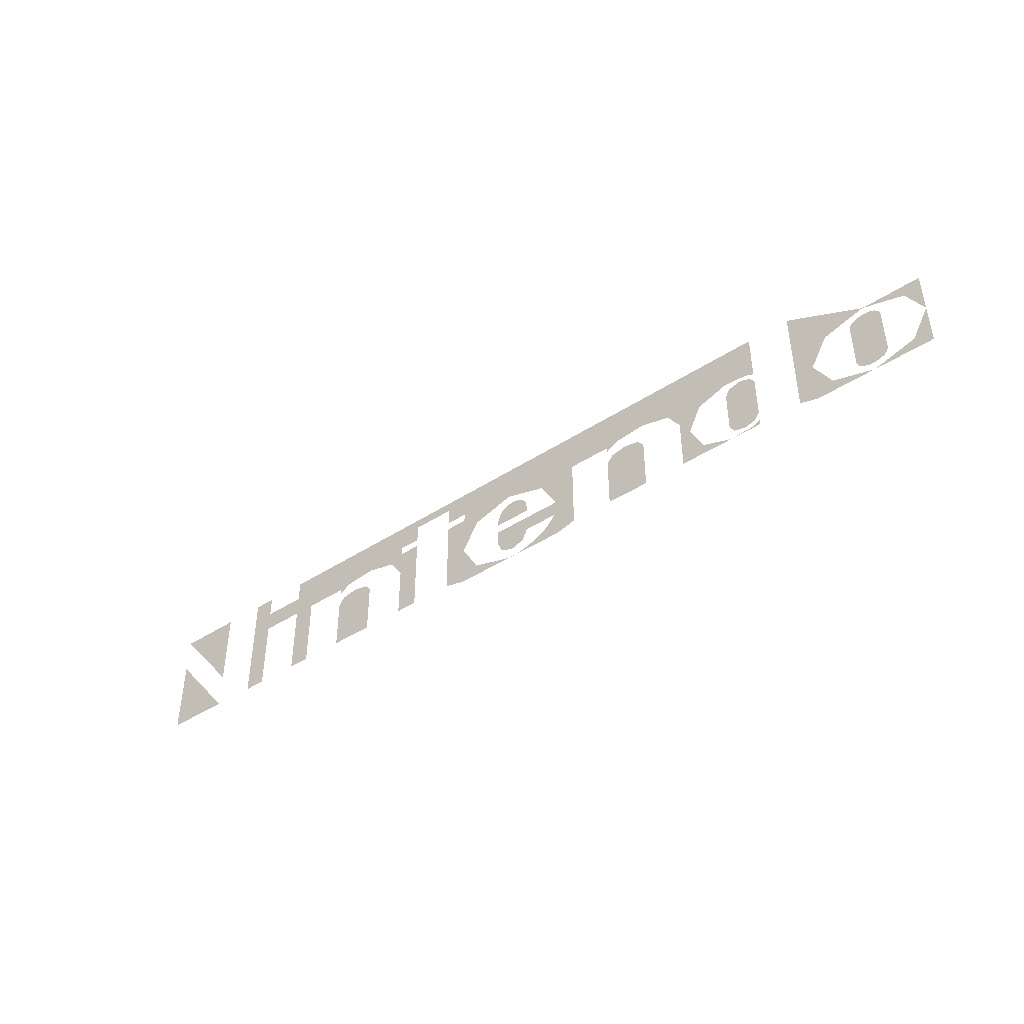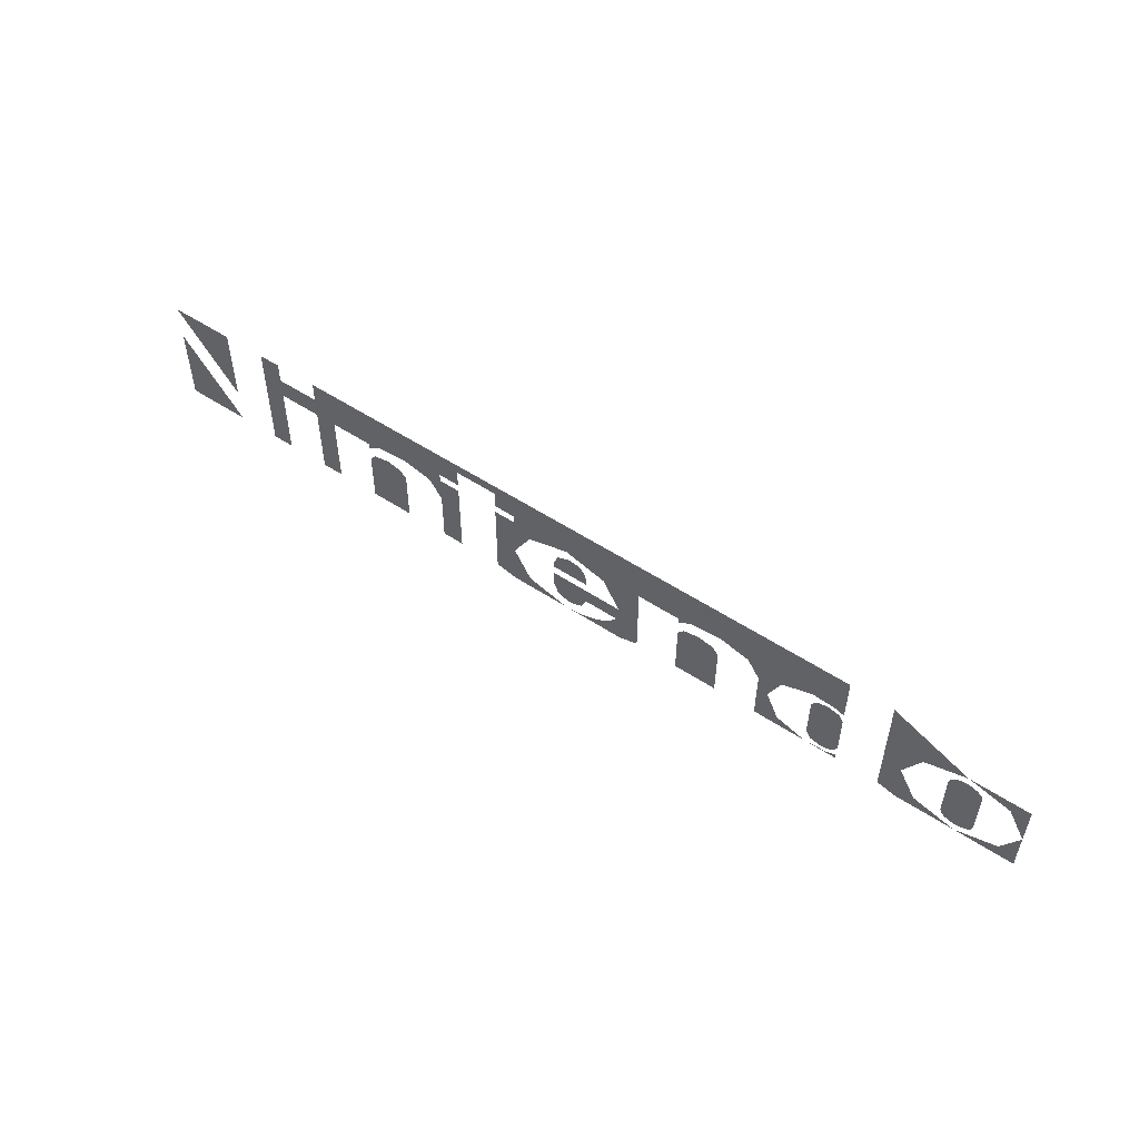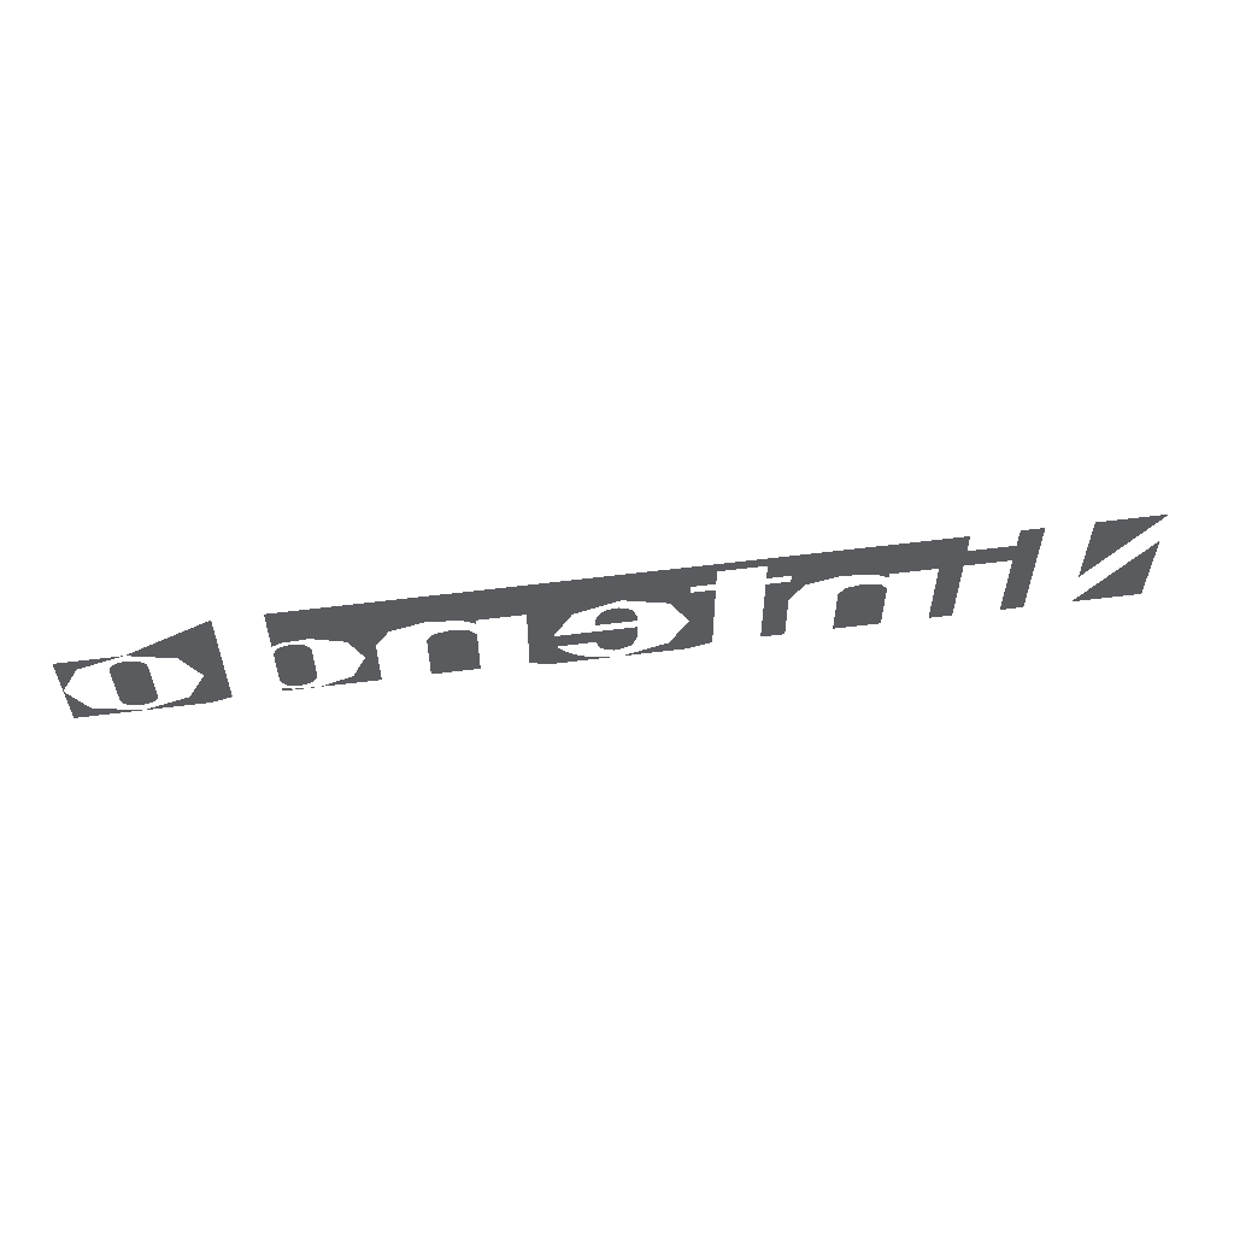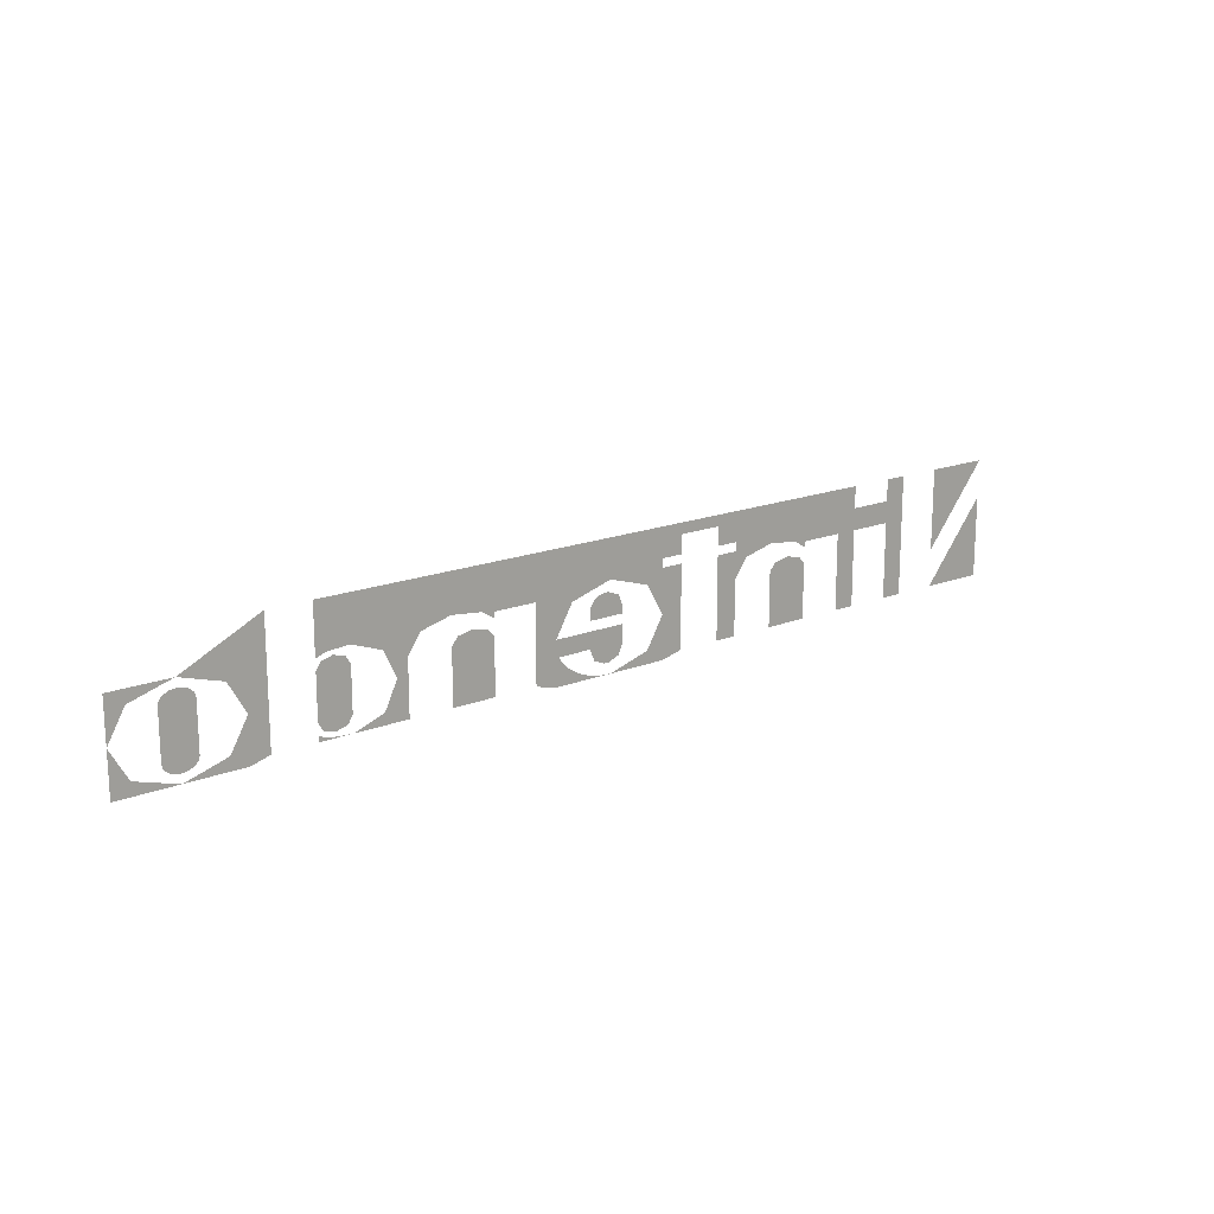
<metadata>
{"format":"obj","ext":"obj","renderer":"f3d","projection":"perspective","resolution":1024,"background":"white","views":[{"elev":-44.0,"azim":37.3,"up":"+Z"},{"elev":53.2,"azim":35.3,"up":"+Z"},{"elev":55.9,"azim":172.3,"up":"+Z"},{"elev":17.1,"azim":141.5,"up":"+Z"}]}
</metadata>
<code>
v -0.8168 0 0.01035
v -0.8875 0 0.025
v -0.9582 0 0.01035
v -0.8168 0 0.01035
v -0.9582 0 0.01035
v -0.9875 0 -0.025
v -0.7875 0 -0.025
v -0.5875 0 0.1
v -0.6461 0 0.06339
v -0.5875 0 -0.025
v -0.5875 0 0.1
v -0.7875 0 0.1
v -0.6461 0 0.06339
v -0.9875 0 0.1
v -0.9289 0 0.08536
v -0.7875 0 0.1
v -0.9875 0 0.1
v -0.9875 0 0.05
v -0.9289 0 0.08536
v 0.0975 0 0.05
v 0.04447 0 0.02803
v 0.0225 0 -0.025
v 0.0225 0 -0.175
v 0.04447 0 -0.228
v 0.0975 0 -0.25
v 0.1175 0 -0.25
v 0.1705 0 -0.228
v 0.1925 0 -0.175
v 0.3625 0 0.1
v 0.282 0 0.04142
v 0.3625 0 -0.1
v 0.3625 0 0.1
v 0.0875 0 0.1
v 0.282 0 0.04142
v -0.1875 0 0.1
v -0.107 0 0.04142
v -0.1875 0 -0.1
v -0.1875 0 0.1
v 0.0875 0 0.1
v -0.107 0 0.04142
v -0.1875 0 -0.3
v -0.107 0 -0.2414
v -0.1875 0 -0.1
v -0.1875 0 -0.3
v 0.0875 0 -0.3
v -0.107 0 -0.2414
v 0.3725 0 -0.3
v 0.1247 0 -0.2983
v 0.0875 0 -0.3
v 0.3725 0 -0.3
v 0.1613 0 -0.2932
v 0.1247 0 -0.2983
v 0.3725 0 -0.3
v 0.1966 0 -0.2848
v 0.1613 0 -0.2932
v 0.3725 0 -0.3
v 0.23 0 -0.2732
v 0.1966 0 -0.2848
v 0.3725 0 -0.3
v 0.261 0 -0.2587
v 0.23 0 -0.2732
v 0.3725 0 -0.3
v 0.289 0 -0.2414
v 0.261 0 -0.2587
v 0.3725 0 -0.3
v 0.3136 0 -0.2218
v 0.289 0 -0.2414
v 0.3725 0 -0.3
v 0.3343 0 -0.2
v 0.3136 0 -0.2218
v 0.3725 0 -0.3
v 0.3508 0 -0.1765
v 0.3343 0 -0.2
v 0.6625 0 0.1
v 0.7211 0 0.08536
v 0.8625 0 0.1
v 0.6625 0 0.1
v 0.6625 0 0.05
v 0.7211 0 0.08536
v 1.062 0 0.1
v 1.004 0 0.06339
v 1.062 0 -0.025
v 1.062 0 0.1
v 0.8625 0 0.1
v 1.004 0 0.06339
v 0.8332 0 0.01035
v 0.7625 0 0.025
v 0.6918 0 0.01035
v 0.8332 0 0.01035
v 0.6918 0 0.01035
v 0.6625 0 -0.025
v 0.8625 0 -0.025
v 1.441 0 0.03535
v 1.387 0 0.05
v 1.334 0 0.03535
v 1.441 0 0.03535
v 1.334 0 0.03535
v 1.312 0 0
v 1.462 0 0
v 1.334 0 -0.2354
v 1.387 0 -0.25
v 1.441 0 -0.2354
v 1.334 0 -0.2354
v 1.441 0 -0.2354
v 1.462 0 -0.2
v 1.312 0 -0.2
v 1.113 0 0.075
v 1.171 0 0.02374
v 1.312 0 0.075
v 1.113 0 0.075
v 1.113 0 -0.1
v 1.171 0 0.02374
v 1.113 0 -0.275
v 1.171 0 -0.2237
v 1.113 0 -0.1
v 1.113 0 -0.275
v 1.312 0 -0.275
v 1.171 0 -0.2237
v 1.462 0 -0.275
v 1.419 0 -0.2677
v 1.462 0 -0.25
v 1.462 0 -0.275
v 1.312 0 -0.275
v 1.419 0 -0.2677
v 1.462 0 0.075
v 1.419 0 0.06768
v 1.462 0 0.05
v 1.462 0 0.075
v 1.312 0 0.075
v 1.419 0 0.06768
v 2.297 0 0.1
v 2.217 0 0.04142
v 2.022 0 0.1
v 2.297 0 0.1
v 2.297 0 -0.1
v 2.217 0 0.04142
v 1.748 0 0.1
v 1.828 0 0.04142
v 2.022 0 0.1
v 1.748 0 0.1
v 1.748 0 -0.1
v 1.828 0 0.04142
v 1.748 0 -0.3
v 1.828 0 -0.2414
v 1.748 0 -0.1
v 1.748 0 -0.3
v 2.022 0 -0.3
v 1.828 0 -0.2414
v 2.297 0 -0.3
v 2.217 0 -0.2414
v 2.297 0 -0.1
v 2.297 0 -0.3
v 2.022 0 -0.3
v 2.217 0 -0.2414
v -1.788 0 -0.1
v -1.788 0 0.275
v -2.087 0 0.275
v -1.788 0 -0.275
v -2.087 0 0.1
v -2.087 0 -0.275
v 0.1868 0 0.003702
v 0.1705 0 0.02803
v 0.1925 0 -0.025
v 0.1925 0 -0.175
v 0.0225 0 -0.1
v 0.1175 0 -0.25
v 2.051 0 0.05619
v 2.022 0 0.06
v 1.994 0 0.05619
v 2.051 0 -0.2562
v 1.994 0 -0.2562
v 2.022 0 -0.26
v -1.488 0 0.175
v -1.488 0 0.275
v -1.587 0 0.275
v -1.488 0 -0.275
v -1.488 0 0.075
v -1.587 0 -0.275
v -1.288 0 -0.275
v -1.188 0 -0.275
v -1.288 0 0.075
v -0.5875 0 -0.275
v -0.4875 0 -0.275
v -0.5875 0 -0.025
v -0.2875 0 0.1
v -0.1875 0 -0.1
v -0.1875 0 0.1
v -0.2875 0 0.14
v -0.1875 0 0.14
v -0.2875 0 0.225
v 1.748 0 -0.1
v 1.663 0 -0.275
v 1.748 0 -0.3
v 1.663 0 0.275
v 1.748 0 0.1
v 2.022 0 0.1
v -0.5875 0 0.14
v -0.7875 0 0.1
v -0.5875 0 0.1
v 1.462 0 0.275
v 1.312 0 0.075
v 1.462 0 0.075
v 0.0875 0 0.1
v -0.1875 0 0.14
v -0.1875 0 0.1
v -1.188 0 0.075
v -0.9875 0 0.075
v -0.9875 0 0.1
v 0.8625 0 0.1
v -0.2875 0 0.225
v 0.6625 0 0.1
v 0.6625 0 0.1
v -0.2875 0 0.225
v 0.3625 0 0.1
v -1.288 0 0.275
v -1.288 0 0.175
v -1.188 0 0.075
v -0.9875 0 0.1
v -1.288 0 0.275
v -0.4875 0 0.225
v -0.2875 0 0.225
v 1.462 0 0.275
v 0.3625 0 0.1
v -0.2875 0 0.225
v -0.1875 0 0.14
v 0.0875 0 0.1
v -1.288 0 0.175
v -1.488 0 0.175
v -1.488 0 0.075
v -1.288 0 0.075
v -0.9875 0 -0.025
v -0.9875 0 -0.275
v -0.7875 0 -0.275
v -0.7875 0 -0.025
v 0.0225 0 -0.055
v 0.1925 0 -0.055
v 0.1925 0 -0.025
v 0.0225 0 -0.025
v 0.0975 0 0.05
v 0.0225 0 -0.025
v 0.1925 0 -0.025
v 0.1175 0 0.05
v 0.1462 0 0.04429
v 0.1175 0 0.05
v 0.1925 0 -0.025
v 0.1705 0 0.02803
v 0.6625 0 -0.025
v 0.6625 0 -0.275
v 0.8625 0 -0.275
v 0.8625 0 -0.025
v 0.0225 0 -0.1
v 0.0225 0 -0.175
v 0.0975 0 -0.25
v 0.1175 0 -0.25
v 0.3625 0 -0.1
v 0.0225 0 -0.1
v 0.1925 0 -0.175
v 0.3508 0 -0.1765
v 1.462 0 0
v 1.312 0 0
v 1.312 0 -0.2
v 1.462 0 -0.2
v 2.098 0 0.01
v 1.948 0 0.01
v 1.948 0 -0.21
v 2.098 0 -0.21
v 1.953 0 0.02914
v 1.948 0 0.01
v 2.098 0 0.01
v 2.092 0 0.02914
v 1.969 0 0.04535
v 1.953 0 0.02914
v 2.092 0 0.02914
v 2.076 0 0.04535
v 1.994 0 0.05619
v 1.969 0 0.04535
v 2.076 0 0.04535
v 2.051 0 0.05619
v 2.092 0 -0.2291
v 2.098 0 -0.21
v 1.948 0 -0.21
v 1.953 0 -0.2291
v 2.076 0 -0.2454
v 2.092 0 -0.2291
v 1.953 0 -0.2291
v 1.969 0 -0.2454
v 2.051 0 -0.2562
v 2.076 0 -0.2454
v 1.969 0 -0.2454
v 1.994 0 -0.2562
v -1.488 0 0.075
v -1.488 0 0.175
v -1.587 0 0.275
v -1.587 0 -0.275
v -1.188 0 0.075
v -1.288 0 0.175
v -1.288 0 0.075
v -1.188 0 -0.275
v -0.4875 0 0.14
v -0.4875 0 0.225
v -1.288 0 0.275
v -0.5875 0 0.14
v -0.5875 0 0.14
v -1.288 0 0.275
v -0.9875 0 0.1
v -0.7875 0 0.1
v -0.4875 0 0.1
v -0.5875 0 0.1
v -0.5875 0 -0.025
v -0.4875 0 -0.275
v -0.2875 0 -0.275
v -0.1875 0 -0.3
v -0.1875 0 -0.1
v -0.2875 0 0.1
v 0.4625 0 0.075
v 0.3625 0 0.1
v 0.3625 0 -0.1
v 0.4625 0 -0.275
v 0.4625 0 -0.275
v 0.3625 0 -0.1
v 0.3508 0 -0.1765
v 0.3725 0 -0.3
v 0.6625 0 0.1
v 0.3625 0 0.1
v 0.4625 0 0.075
v 0.6625 0 0.075
v 1.113 0 0.075
v 1.062 0 0.1
v 1.062 0 -0.025
v 1.113 0 -0.1
v 1.113 0 -0.1
v 1.062 0 -0.025
v 1.062 0 -0.275
v 1.113 0 -0.275
v 1.462 0 0.275
v 1.062 0 0.1
v 1.113 0 0.075
v 1.312 0 0.075
v 1.062 0 0.1
v 1.462 0 0.275
v -0.2875 0 0.225
v 0.8625 0 0.1
v 1.748 0 -0.1
v 1.748 0 0.1
v 1.663 0 0.275
v 1.663 0 -0.275
g mesh18586
f 1 2 3
f 4 5 6
f 6 7 4
g mesh18588
f 8 9 10
f 11 12 13
g mesh18590
f 14 15 16
f 17 18 19
g mesh18592
f 20 21 22
g mesh18594
f 23 24 25
g mesh18596
f 26 27 28
g mesh18598
f 29 30 31
f 32 33 34
g mesh18600
f 35 37 36
f 38 40 39
g mesh18602
f 41 42 43
f 44 45 46
g mesh18604
f 47 48 49
f 50 51 52
f 53 54 55
f 56 57 58
f 59 60 61
f 62 63 64
f 65 66 67
f 68 69 70
f 71 72 73
g mesh18606
f 74 75 76
f 77 78 79
g mesh18608
f 80 81 82
f 83 84 85
g mesh18610
f 86 87 88
f 89 90 91
f 91 92 89
g mesh18612
f 93 94 95
f 96 97 98
f 98 99 96
g mesh18614
f 100 101 102
f 103 104 105
f 105 106 103
g mesh18616
f 107 108 109
f 110 111 112
f 113 114 115
f 116 117 118
g mesh18618
f 119 121 120
f 122 124 123
g mesh18620
f 125 126 127
f 128 129 130
g mesh18622
f 131 133 132
f 134 136 135
g mesh18624
f 137 138 139
f 140 141 142
g mesh18626
f 143 144 145
f 146 147 148
g mesh18628
f 149 151 150
f 152 154 153
f 155 156 157
f 158 159 160
f 161 162 163
f 164 165 166
f 167 168 169
f 170 171 172
f 173 174 175
f 176 177 178
f 179 180 181
f 182 183 184
f 185 186 187
f 188 189 190
f 191 192 193
f 194 195 196
f 197 198 199
f 200 201 202
f 203 204 205
f 206 207 208
f 209 210 211
f 212 213 214
f 215 216 217
f 217 218 215
f 219 220 221
f 221 222 219
f 223 224 225
f 225 226 223
f 227 228 229
f 229 230 227
f 231 232 233
f 233 234 231
f 235 236 237
f 237 238 235
f 239 240 241
f 241 242 239
f 243 244 245
f 245 246 243
f 247 248 249
f 249 250 247
f 251 252 253
f 253 254 251
f 255 256 257
f 257 258 255
f 259 260 261
f 261 262 259
f 263 264 265
f 265 266 263
f 267 268 269
f 269 270 267
f 271 272 273
f 273 274 271
f 275 276 277
f 277 278 275
f 279 280 281
f 281 282 279
f 283 284 285
f 285 286 283
f 287 288 289
f 289 290 287
f 291 292 293
f 293 294 291
f 295 296 297
f 297 298 295
f 299 300 301
f 301 302 299
f 303 304 305
f 305 306 303
f 307 308 309
f 309 310 307
f 311 312 313
f 313 314 311
f 315 316 317
f 317 318 315
f 319 320 321
f 321 322 319
f 323 324 325
f 325 326 323
f 327 328 329
f 329 330 327
f 331 332 333
f 333 334 331
f 335 336 337
f 337 338 335
f 339 340 341
f 341 342 339
f 343 344 345
f 345 346 343

</code>
